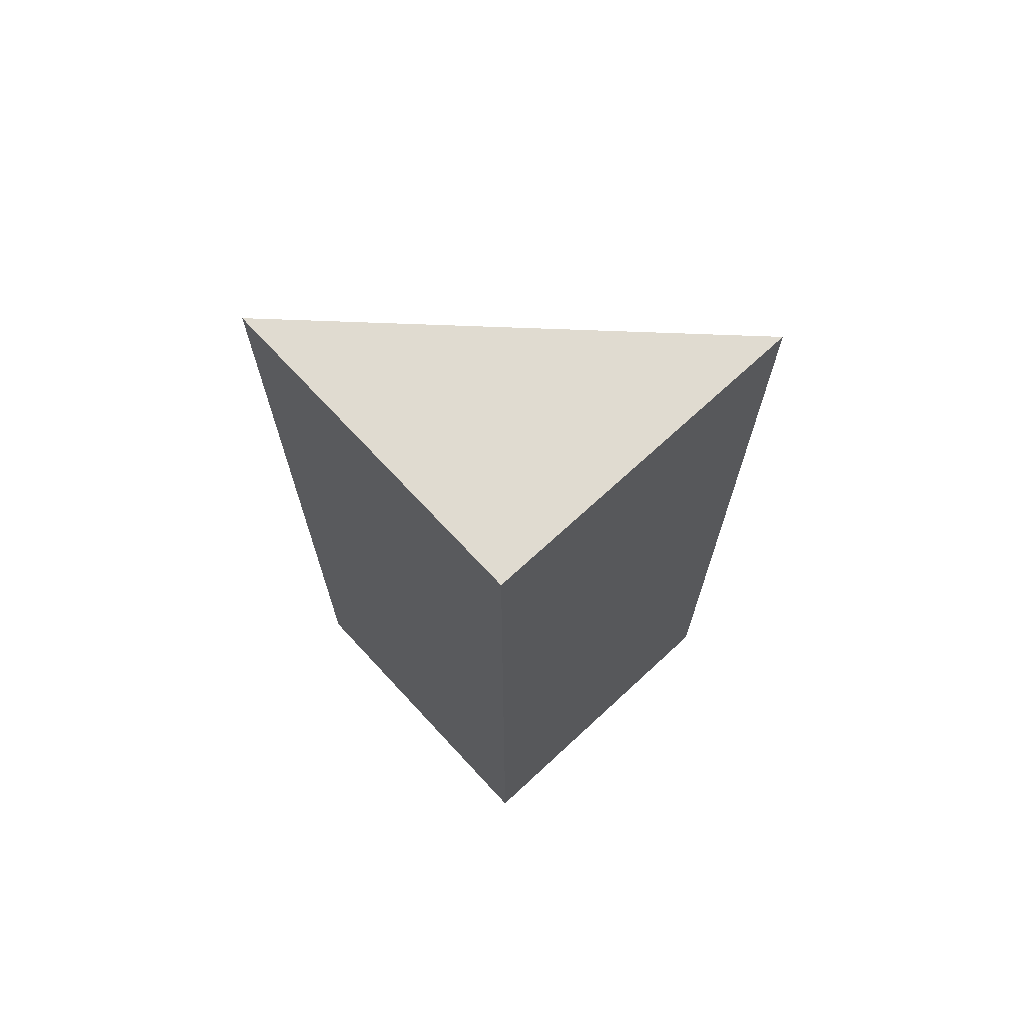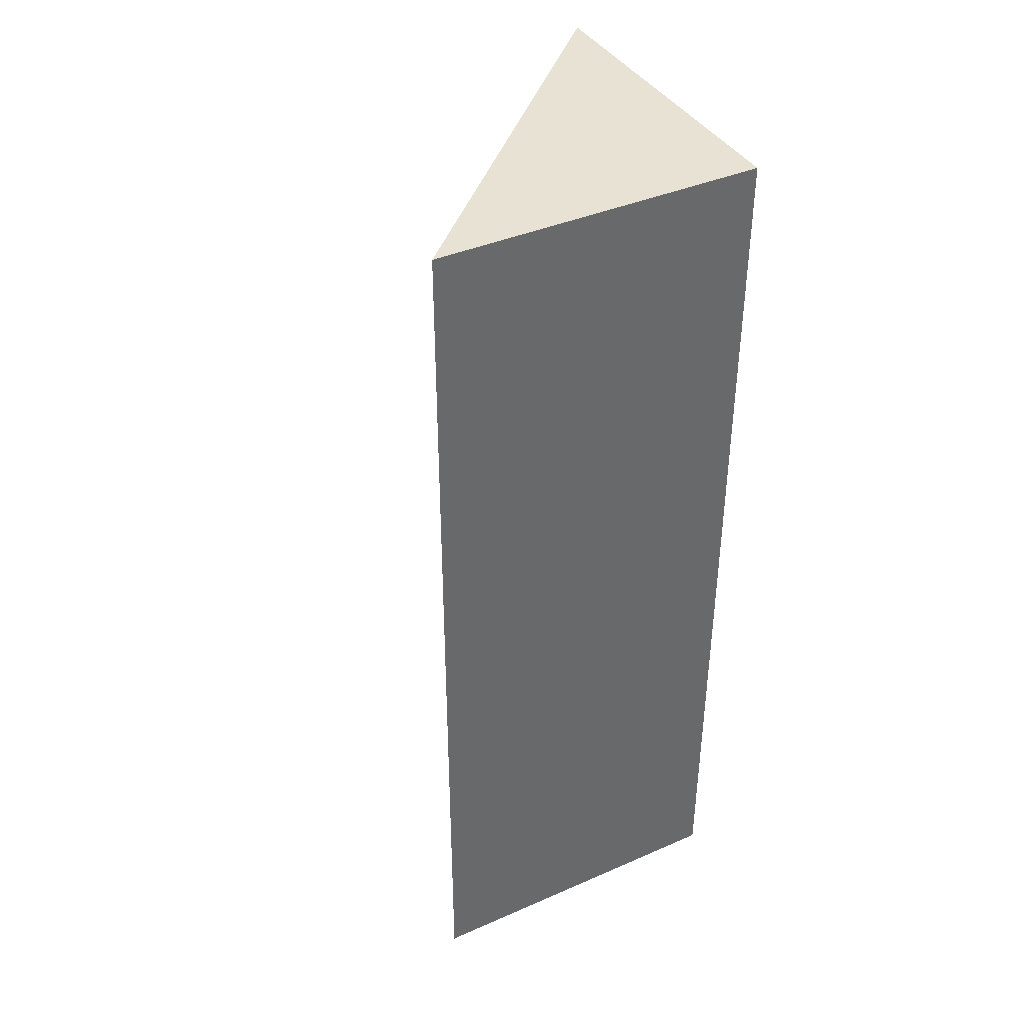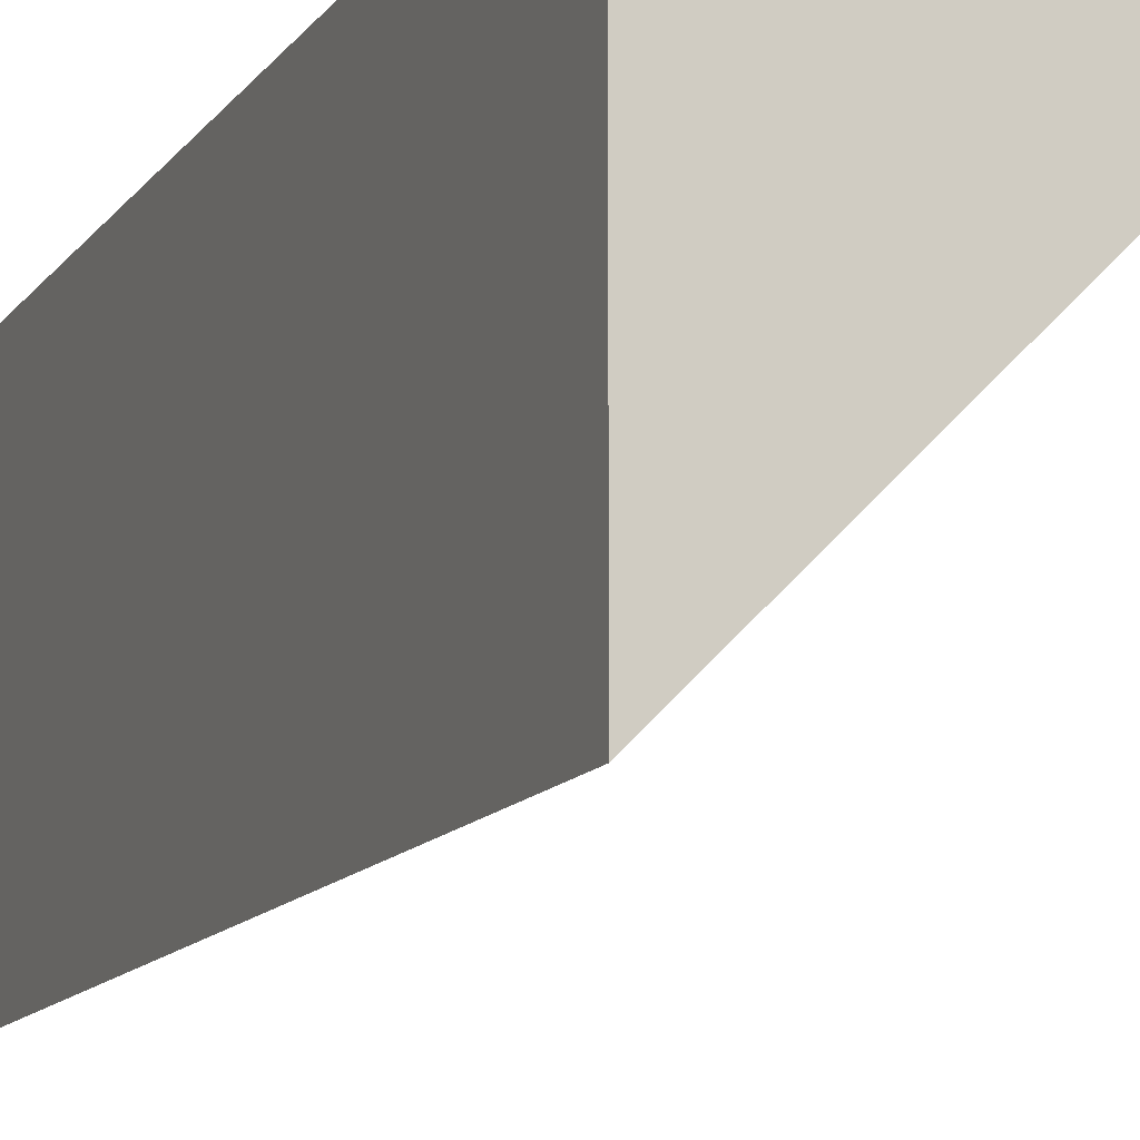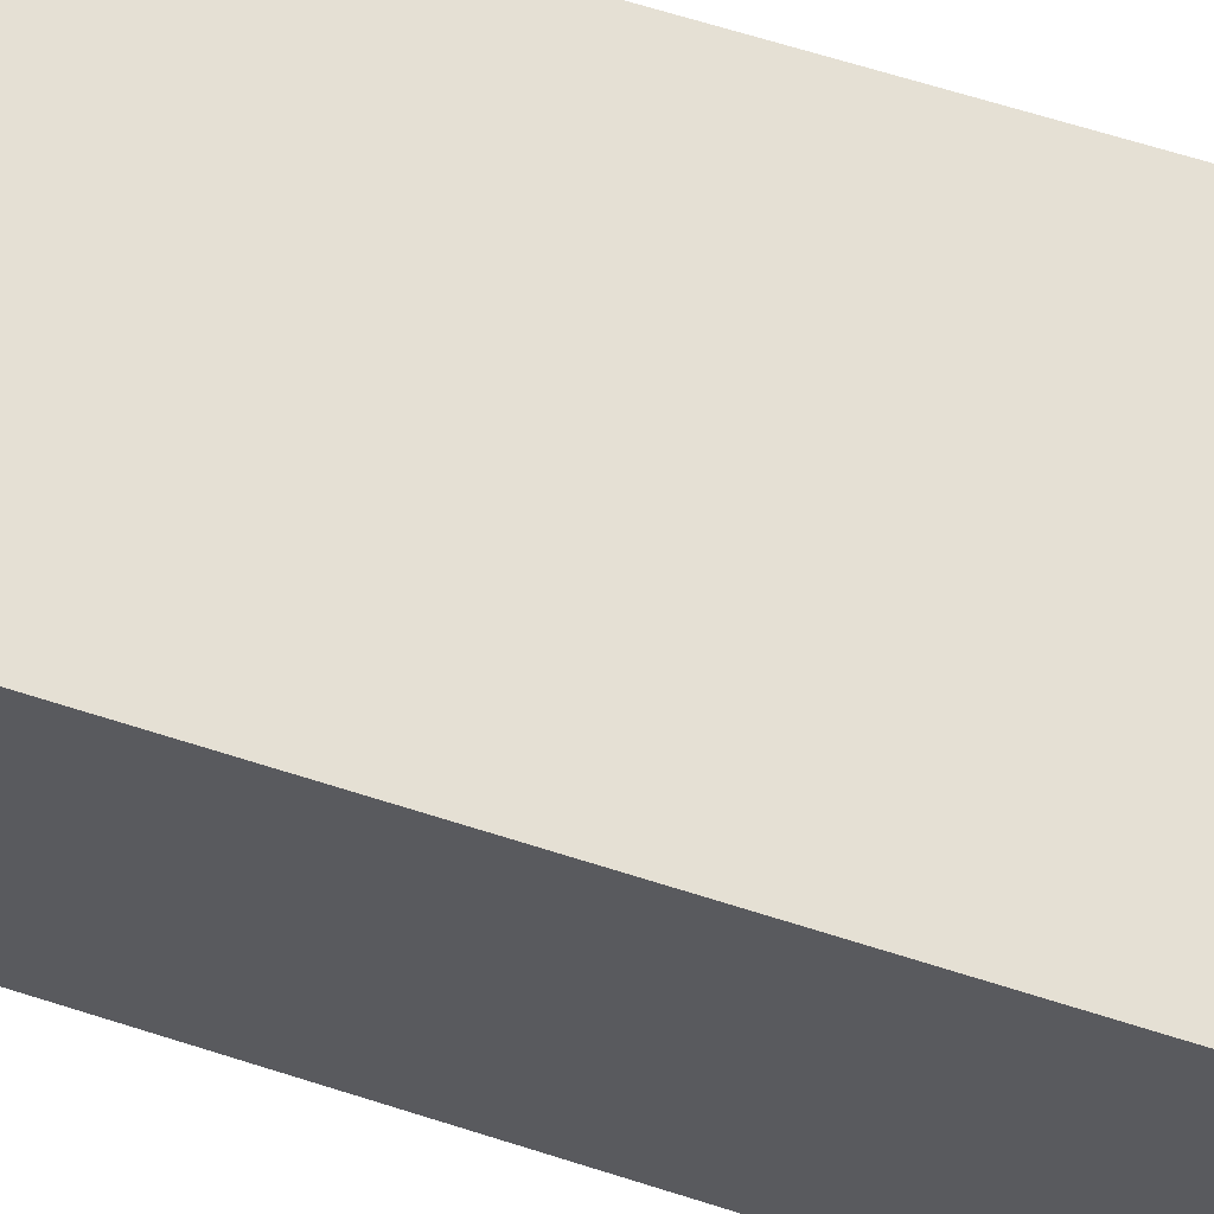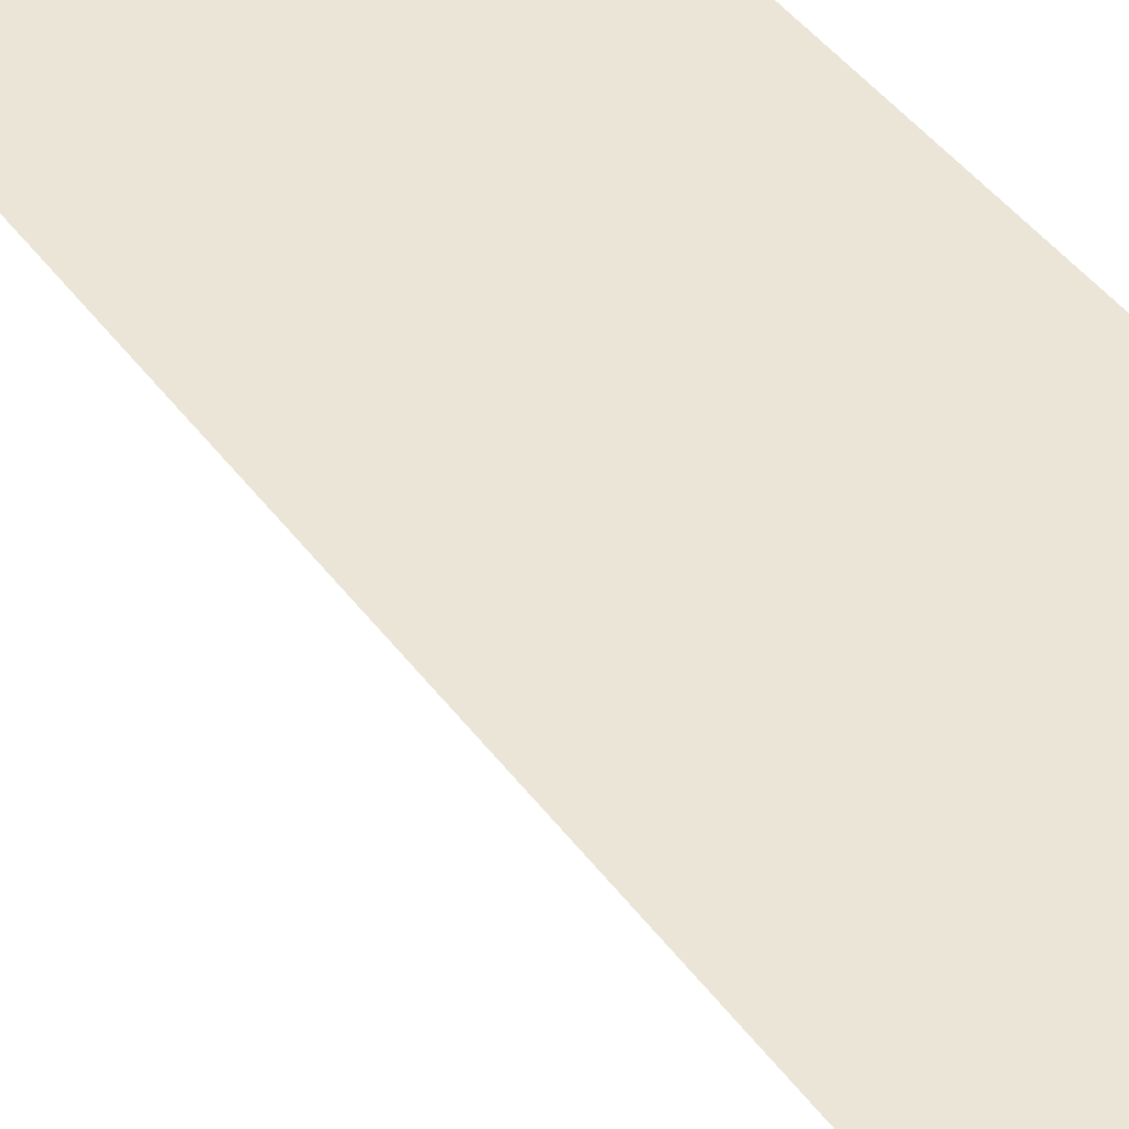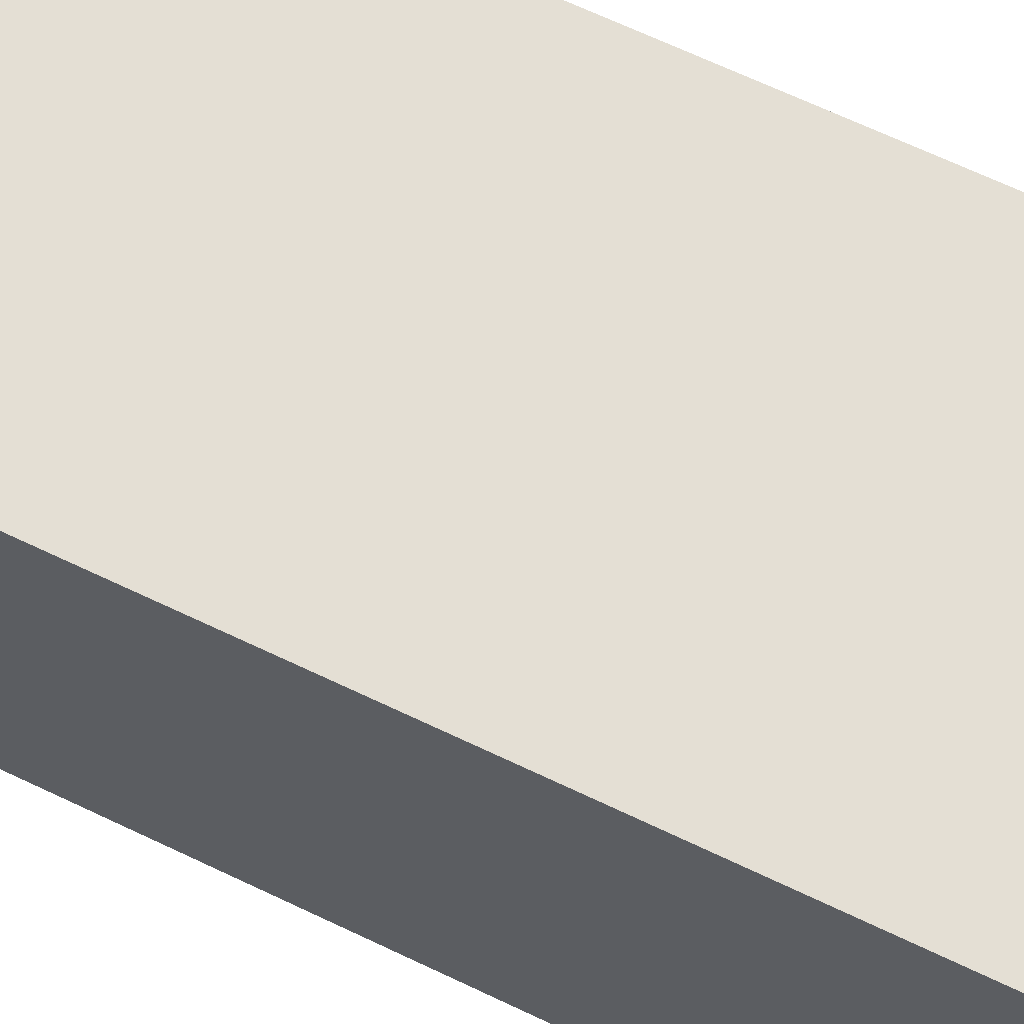
<metadata>
{"format":"obj","ext":"obj","renderer":"f3d","projection":"perspective","resolution":1024,"background":"white","views":[{"elev":70.0,"azim":47.2,"up":"+Y"},{"elev":40.0,"azim":-28.2,"up":"+Y"},{"elev":-12.0,"azim":159.1,"up":"+Z"},{"elev":65.5,"azim":107.8,"up":"+Z"},{"elev":45.7,"azim":-34.5,"up":"+Z"},{"elev":66.3,"azim":115.7,"up":"+Z"}]}
</metadata>
<code>
g Mesh1 Grey_Cliff_Corner Model
v 0.78 0 -0
v 0 0 -0
v 0.78 0 -0.78
f 1 2 3
v 0.78 2.2 -0
v 0 2.2 -0
f 2 1 4 5
v 0.78 2.2 -0.78
f 1 3 6 4
f 3 2 5 6
f 5 4 6

</code>
